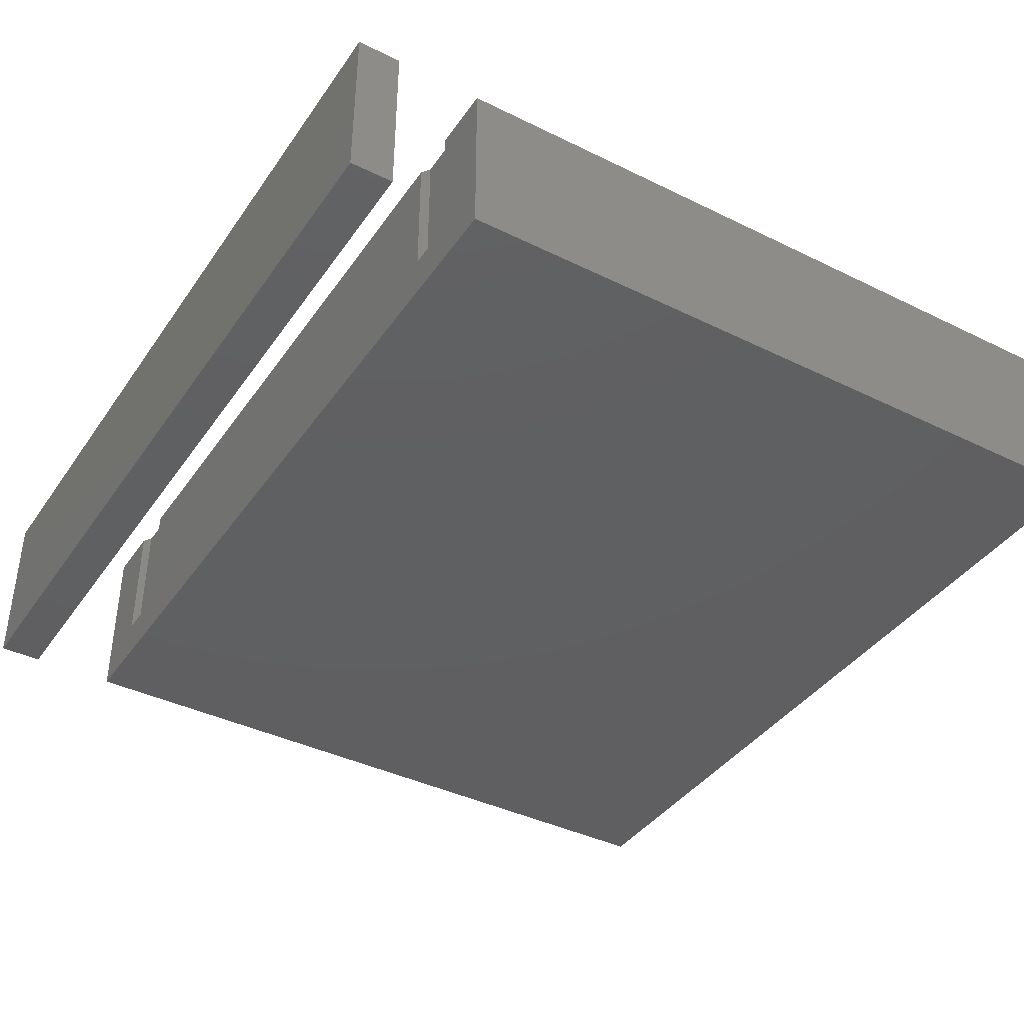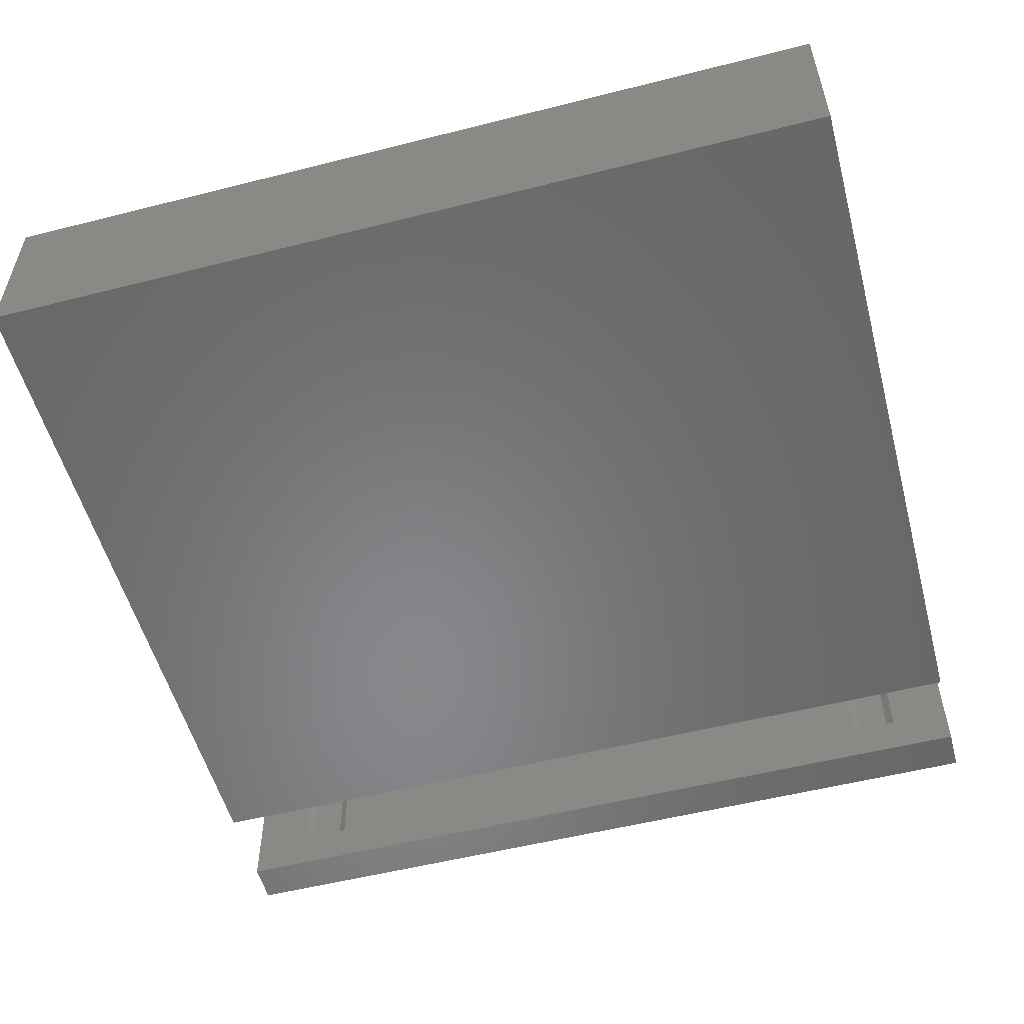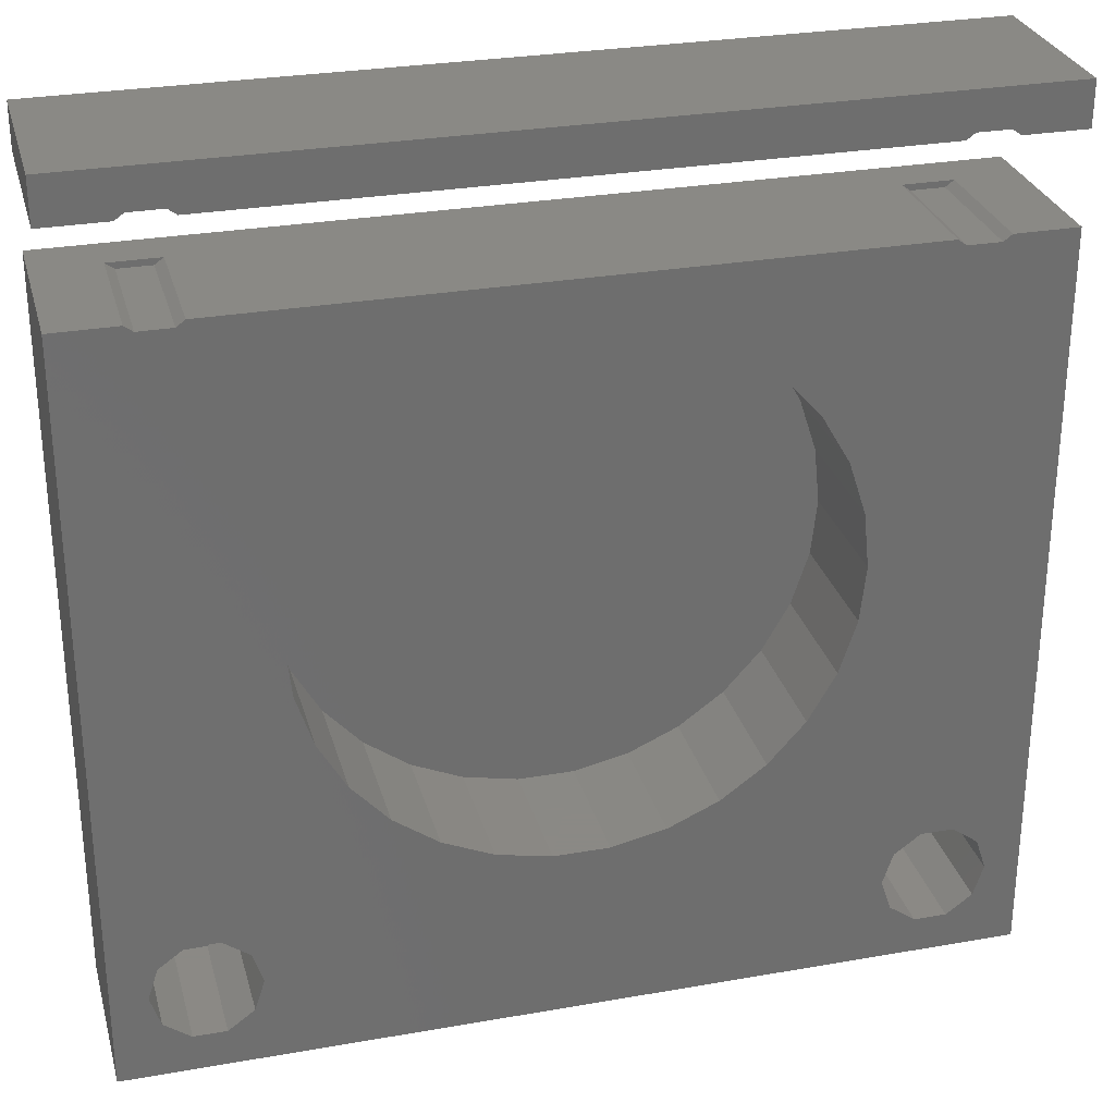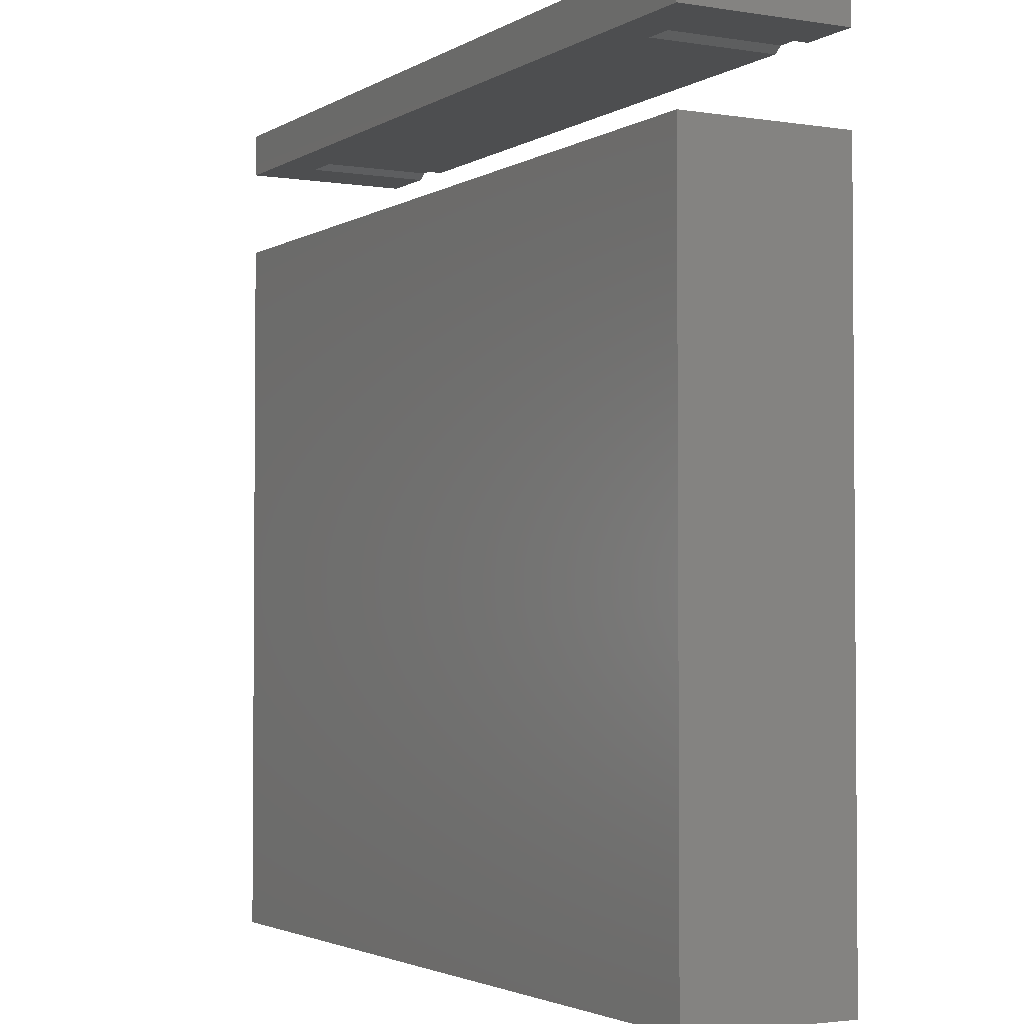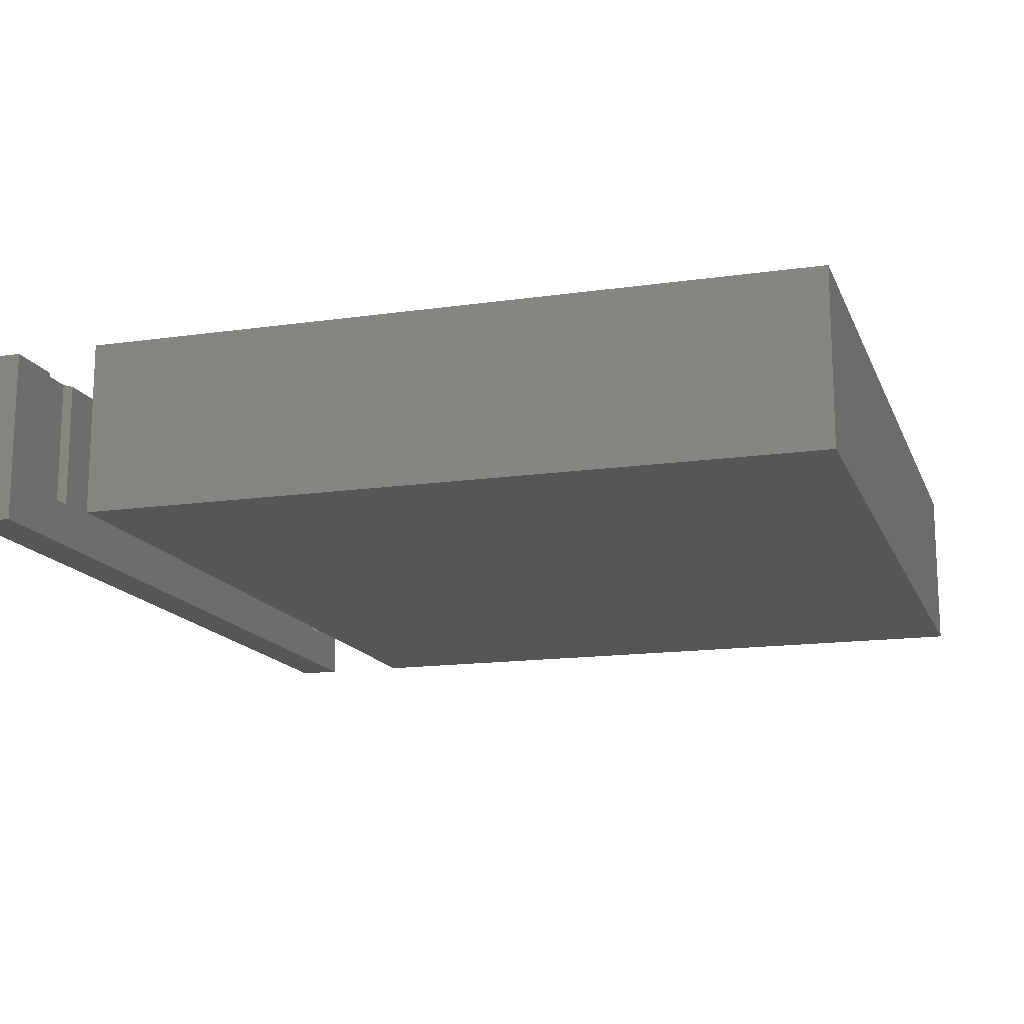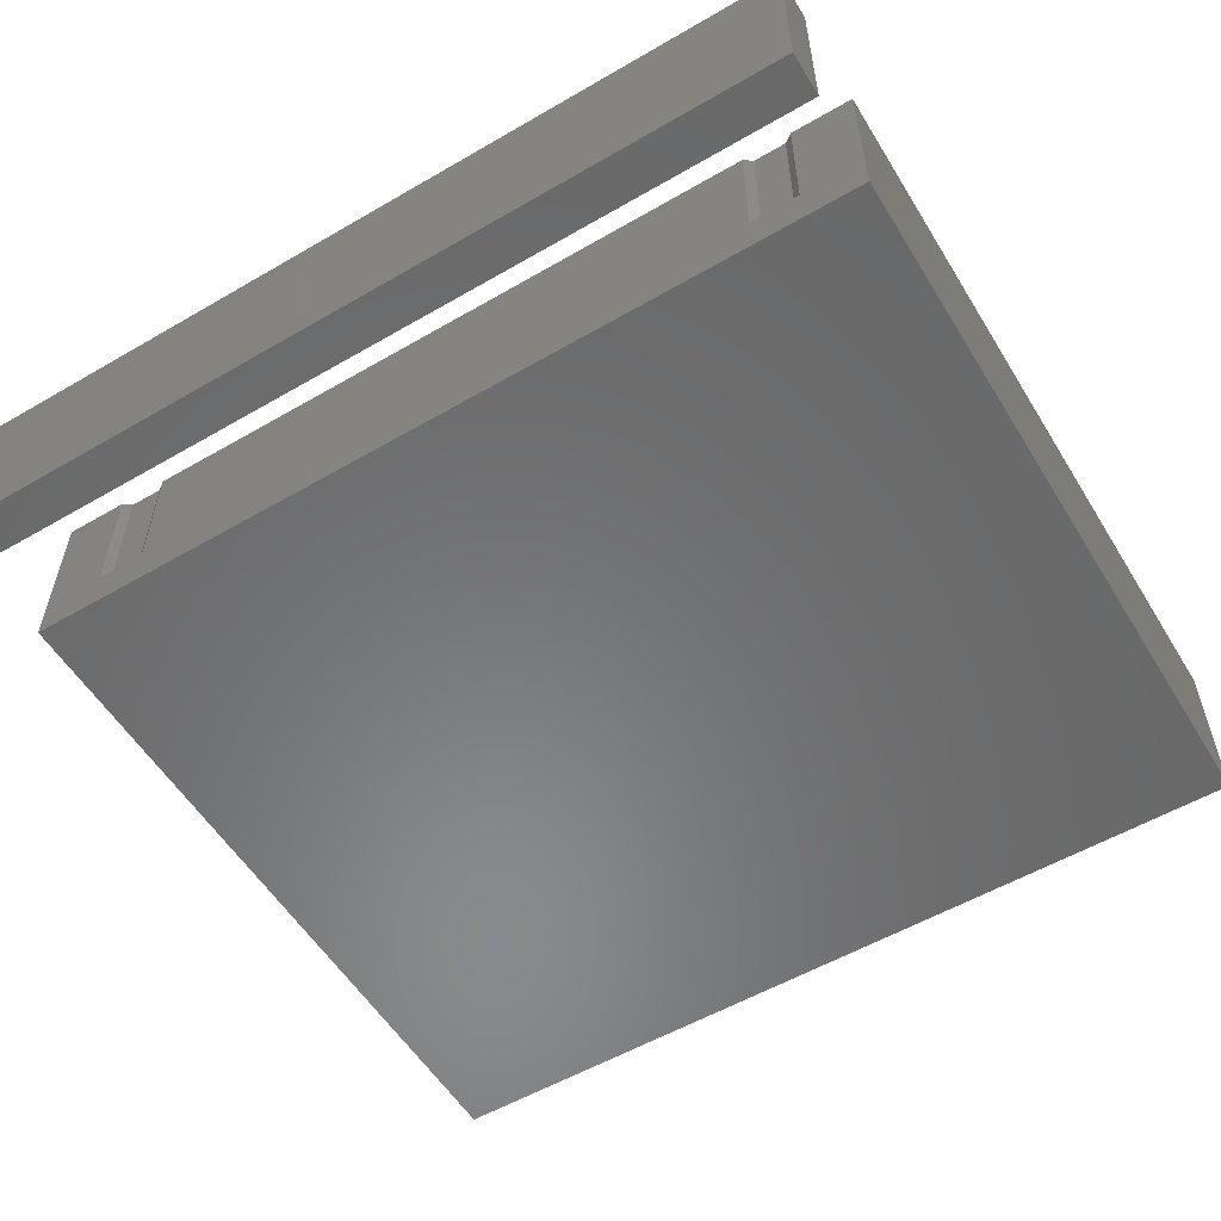
<metadata>
{"format":"stl","ext":"stl","renderer":"f3d","projection":"perspective","resolution":1024,"background":"white","views":[{"elev":-39.7,"azim":-121.3,"up":"+Z"},{"elev":-54.4,"azim":15.0,"up":"+Z"},{"elev":28.9,"azim":-14.7,"up":"+Y"},{"elev":-2.7,"azim":-118.7,"up":"+Y"},{"elev":-14.9,"azim":-72.8,"up":"+Z"},{"elev":-55.9,"azim":-148.7,"up":"+Z"}]}
</metadata>
<code>
# stl→obj: 148 verts, 288 faces
v -22.43 -21.76 5
v -23 -20 -2.5
v -23 -20 5
v -22.43 -21.76 -2.5
v -19.07 -17.15 -2.5
v -17.57 -18.24 5
v -19.07 -17.15 5
v -17.57 -18.24 -2.5
v -17 -20 -2.5
v -17 -20 5
v -20.93 -17.15 -2.5
v -20.93 -17.15 5
v -22.43 -18.24 -2.5
v -22.43 -18.24 5
v -17.57 -21.76 -2.5
v -17.57 -21.76 5
v -20.93 -22.85 -2.5
v -20.93 -22.85 5
v -19.07 -22.85 -2.5
v -19.07 -22.85 5
v -19.07 22.85 -2.5
v -18.59 22.5 5
v -19.07 22.85 5
v -18.59 22.5 -2.5
v -20.93 22.85 -2.5
v -20.93 22.85 5
v -21.41 22.5 -2.5
v -21.41 22.5 5
v -20.93 17.15 -2.5
v -21.41 17.5 5
v -20.93 17.15 5
v -21.41 17.5 -2.5
v -19.07 17.15 -2.5
v -19.07 17.15 5
v -18.59 17.5 -2.5
v -18.59 17.5 5
v 17 -20 5
v 17.57 -18.24 -2.5
v 17.57 -18.24 5
v 17 -20 -2.5
v 19.07 -22.85 -2.5
v 17.57 -21.76 5
v 19.07 -22.85 5
v 17.57 -21.76 -2.5
v 20.93 -17.15 -2.5
v 22.43 -18.24 5
v 20.93 -17.15 5
v 22.43 -18.24 -2.5
v 23 -20 -2.5
v 23 -20 5
v 19.07 -17.15 -2.5
v 19.07 -17.15 5
v 22.43 -21.76 -2.5
v 20.93 -22.85 5
v 22.43 -21.76 5
v 20.93 -22.85 -2.5
v 19.07 17.15 -2.5
v 18.59 17.5 5
v 19.07 17.15 5
v 18.59 17.5 -2.5
v 20.93 22.85 -2.5
v 21.41 22.5 5
v 20.93 22.85 5
v 21.41 22.5 -2.5
v 19.07 22.85 -2.5
v 19.07 22.85 5
v 21.41 17.5 -2.5
v 20.93 17.15 5
v 21.41 17.5 5
v 20.93 17.15 -2.5
v 18.59 22.5 -2.5
v 18.59 22.5 5
v 25 22.5 5
v 25 25 -5
v 25 25 5
v 25 22.5 -5
v 25 -25 5
v 25 17.5 -5
v 25 17.5 5
v 25 -25 -5
v -25 25 5
v -25 22.5 5
v 14.67 3.119 5
v 15 0 5
v 13.7 6.101 5
v 14.67 -3.119 5
v 12.14 8.817 5
v 13.7 -6.101 5
v 10.04 11.15 5
v 7.5 12.99 5
v 4.635 14.27 5
v 1.568 14.92 5
v -1.568 14.92 5
v -7.5 -12.99 5
v -25 17.5 5
v -15 0 5
v -14.67 3.119 5
v -4.635 14.27 5
v -7.5 12.99 5
v -10.04 11.15 5
v -12.14 8.817 5
v -13.7 6.101 5
v -14.67 -3.119 5
v 12.14 -8.817 5
v 10.04 -11.15 5
v 7.5 -12.99 5
v 4.635 -14.27 5
v 1.568 -14.92 5
v -1.568 -14.92 5
v -4.635 -14.27 5
v -13.7 -6.101 5
v -12.14 -8.817 5
v -10.04 -11.15 5
v -25 -25 5
v -25 22.5 -5
v -25 25 -5
v -25 -25 -5
v -25 17.5 -5
v 14.67 3.119 -2.5
v 13.7 6.101 -2.5
v 15 0 -2.5
v 12.14 8.817 -2.5
v 7.5 12.99 -2.5
v 10.04 11.15 -2.5
v 13.7 -6.101 -2.5
v 14.67 -3.119 -2.5
v -14.67 -3.119 -2.5
v -13.7 -6.101 -2.5
v -10.04 11.15 -2.5
v -12.14 8.817 -2.5
v -13.7 6.101 -2.5
v -14.67 3.119 -2.5
v 10.04 -11.15 -2.5
v 7.5 -12.99 -2.5
v -7.5 12.99 -2.5
v 12.14 -8.817 -2.5
v -1.568 14.92 -2.5
v 1.568 14.92 -2.5
v -4.635 14.27 -2.5
v -1.568 -14.92 -2.5
v -4.635 -14.27 -2.5
v 1.568 -14.92 -2.5
v 4.635 -14.27 -2.5
v -7.5 -12.99 -2.5
v -10.04 -11.15 -2.5
v -15 0 -2.5
v 4.635 14.27 -2.5
v -12.14 -8.817 -2.5
f 1 2 3
f 2 1 4
f 5 6 7
f 6 5 8
f 9 6 8
f 6 9 10
f 11 7 12
f 7 11 5
f 13 12 14
f 12 13 11
f 15 10 9
f 10 15 16
f 17 1 18
f 1 17 4
f 19 18 20
f 18 19 17
f 15 20 16
f 20 15 19
f 3 13 14
f 13 3 2
f 8 15 9
f 5 15 8
f 5 19 15
f 11 19 5
f 11 17 19
f 13 17 11
f 13 4 17
f 4 13 2
f 21 22 23
f 22 21 24
f 25 23 26
f 23 25 21
f 27 26 28
f 26 27 25
f 29 30 31
f 30 29 32
f 33 31 34
f 31 33 29
f 35 34 36
f 34 35 33
f 25 24 21
f 24 25 27
f 35 29 33
f 29 35 32
f 37 38 39
f 38 37 40
f 41 42 43
f 42 41 44
f 45 46 47
f 46 45 48
f 49 46 48
f 46 49 50
f 51 47 52
f 47 51 45
f 53 54 55
f 54 53 56
f 56 43 54
f 43 56 41
f 38 52 39
f 52 38 51
f 53 50 49
f 50 53 55
f 42 40 37
f 40 42 44
f 48 53 49
f 45 53 48
f 45 56 53
f 51 56 45
f 51 41 56
f 38 41 51
f 38 44 41
f 44 38 40
f 57 58 59
f 58 57 60
f 61 62 63
f 62 61 64
f 65 63 66
f 63 65 61
f 67 68 69
f 68 67 70
f 70 59 68
f 59 70 57
f 71 66 72
f 66 71 65
f 67 57 70
f 57 67 60
f 65 64 61
f 64 65 71
f 73 74 75
f 74 73 76
f 77 78 79
f 78 77 80
f 75 62 73
f 75 63 62
f 75 66 63
f 66 22 72
f 23 66 75
f 66 23 22
f 81 23 75
f 23 81 26
f 81 28 26
f 28 81 82
f 79 50 77
f 79 46 50
f 68 79 69
f 79 68 83
f 79 84 46
f 85 68 59
f 86 46 84
f 87 59 58
f 46 86 47
f 88 47 86
f 47 88 52
f 79 83 84
f 68 85 83
f 59 87 85
f 58 89 87
f 58 90 89
f 58 91 90
f 58 92 91
f 58 93 92
f 94 6 10
f 95 96 97
f 36 93 58
f 36 98 93
f 36 99 98
f 36 100 99
f 36 101 100
f 34 101 36
f 101 34 102
f 31 102 34
f 102 31 97
f 103 7 6
f 95 97 31
f 103 12 7
f 95 31 30
f 96 95 14
f 103 14 12
f 14 95 3
f 55 77 50
f 54 77 55
f 43 77 54
f 104 52 88
f 52 104 39
f 105 39 104
f 106 39 105
f 39 106 37
f 107 37 106
f 37 107 42
f 108 42 107
f 109 42 108
f 16 42 109
f 16 109 110
f 42 16 43
f 14 103 96
f 6 111 103
f 6 112 111
f 6 113 112
f 6 94 113
f 10 110 94
f 16 110 10
f 20 43 16
f 43 20 77
f 114 20 18
f 20 114 77
f 1 114 18
f 3 114 1
f 114 3 95
f 115 74 76
f 74 115 116
f 117 78 80
f 78 117 118
f 115 81 116
f 81 115 82
f 117 95 118
f 95 117 114
f 74 81 75
f 81 74 116
f 117 77 114
f 77 117 80
f 119 85 120
f 85 119 83
f 121 83 119
f 83 121 84
f 120 87 122
f 87 120 85
f 123 89 90
f 89 123 124
f 125 86 126
f 86 125 88
f 126 84 121
f 84 126 86
f 122 89 124
f 89 122 87
f 111 127 103
f 127 111 128
f 101 129 100
f 129 101 130
f 97 131 102
f 131 97 132
f 133 106 105
f 106 133 134
f 129 99 100
f 99 129 135
f 102 130 101
f 130 102 131
f 136 88 125
f 88 136 104
f 137 92 93
f 92 137 138
f 135 98 99
f 98 135 139
f 140 110 109
f 110 140 141
f 142 109 108
f 109 142 140
f 139 93 98
f 93 139 137
f 143 108 107
f 108 143 142
f 133 104 136
f 104 133 105
f 134 107 106
f 107 134 143
f 144 113 94
f 113 144 145
f 96 132 97
f 132 96 146
f 138 91 92
f 91 138 147
f 112 128 111
f 128 112 148
f 147 90 91
f 90 147 123
f 103 146 96
f 146 103 127
f 113 148 112
f 148 113 145
f 119 126 121
f 120 126 119
f 120 125 126
f 122 125 120
f 122 136 125
f 124 136 122
f 124 133 136
f 123 133 124
f 123 134 133
f 147 134 123
f 147 143 134
f 138 143 147
f 138 142 143
f 137 142 138
f 137 140 142
f 139 140 137
f 139 141 140
f 135 141 139
f 135 144 141
f 129 144 135
f 129 145 144
f 130 145 129
f 130 148 145
f 131 148 130
f 131 128 148
f 132 128 131
f 132 127 128
f 127 132 146
f 141 94 110
f 94 141 144
f 82 27 28
f 115 24 27
f 24 115 71
f 76 71 115
f 115 27 82
f 24 72 22
f 72 24 71
f 64 73 62
f 64 76 73
f 71 76 64
f 79 67 69
f 78 60 67
f 60 78 35
f 118 35 78
f 78 67 79
f 60 36 58
f 36 60 35
f 32 95 30
f 32 118 95
f 35 118 32

</code>
